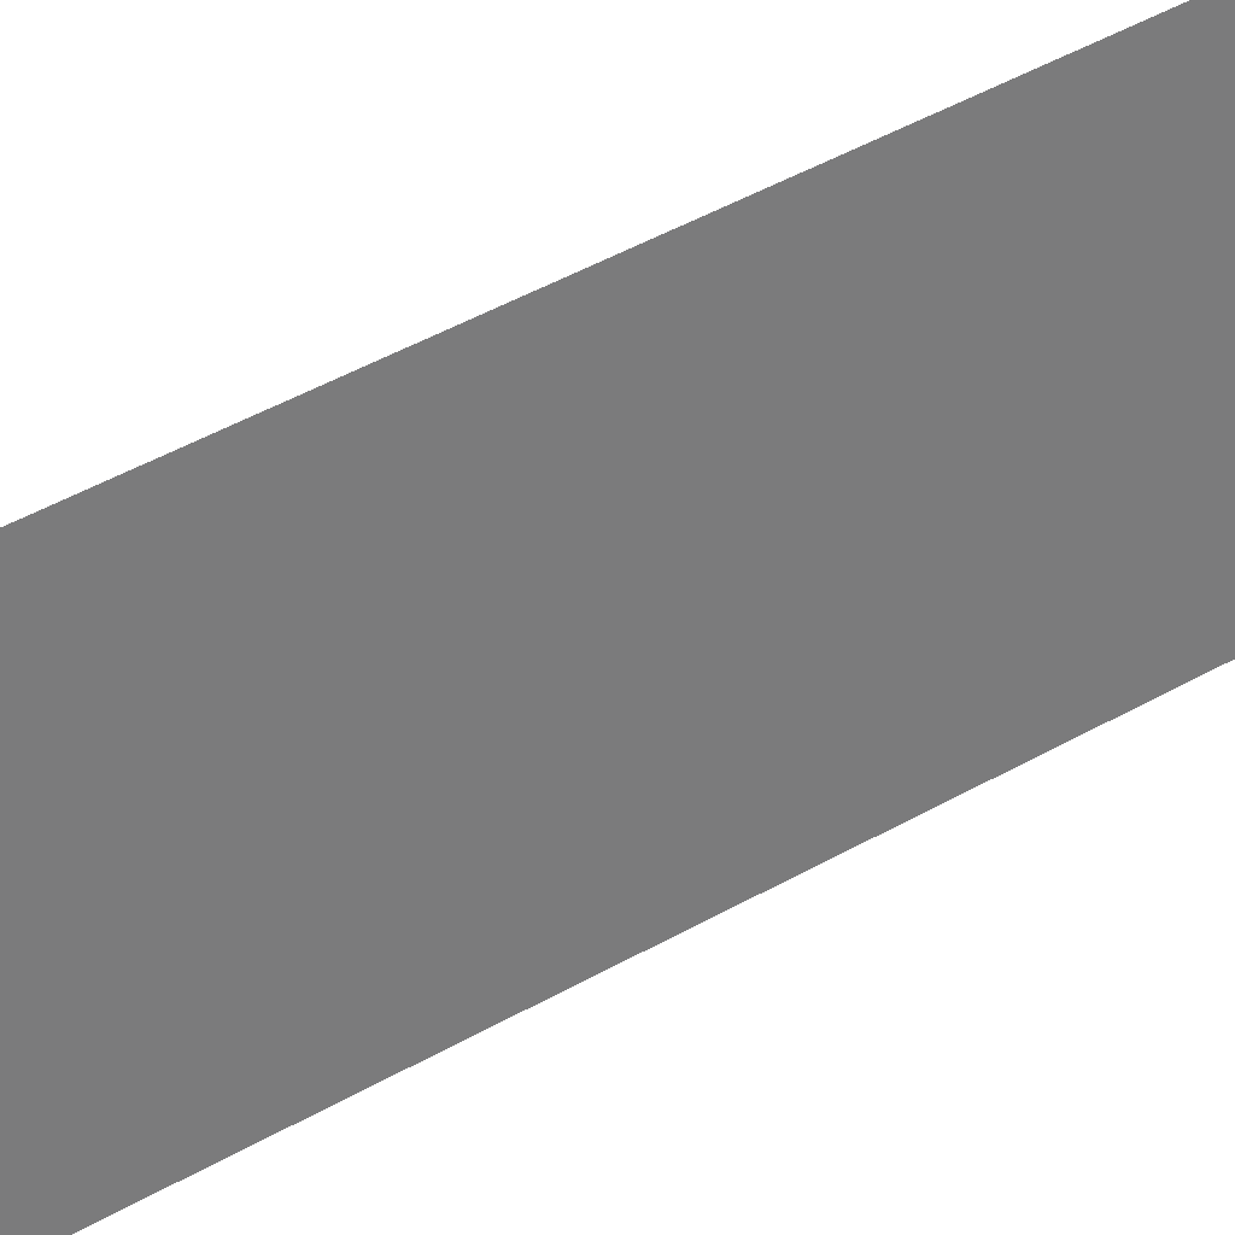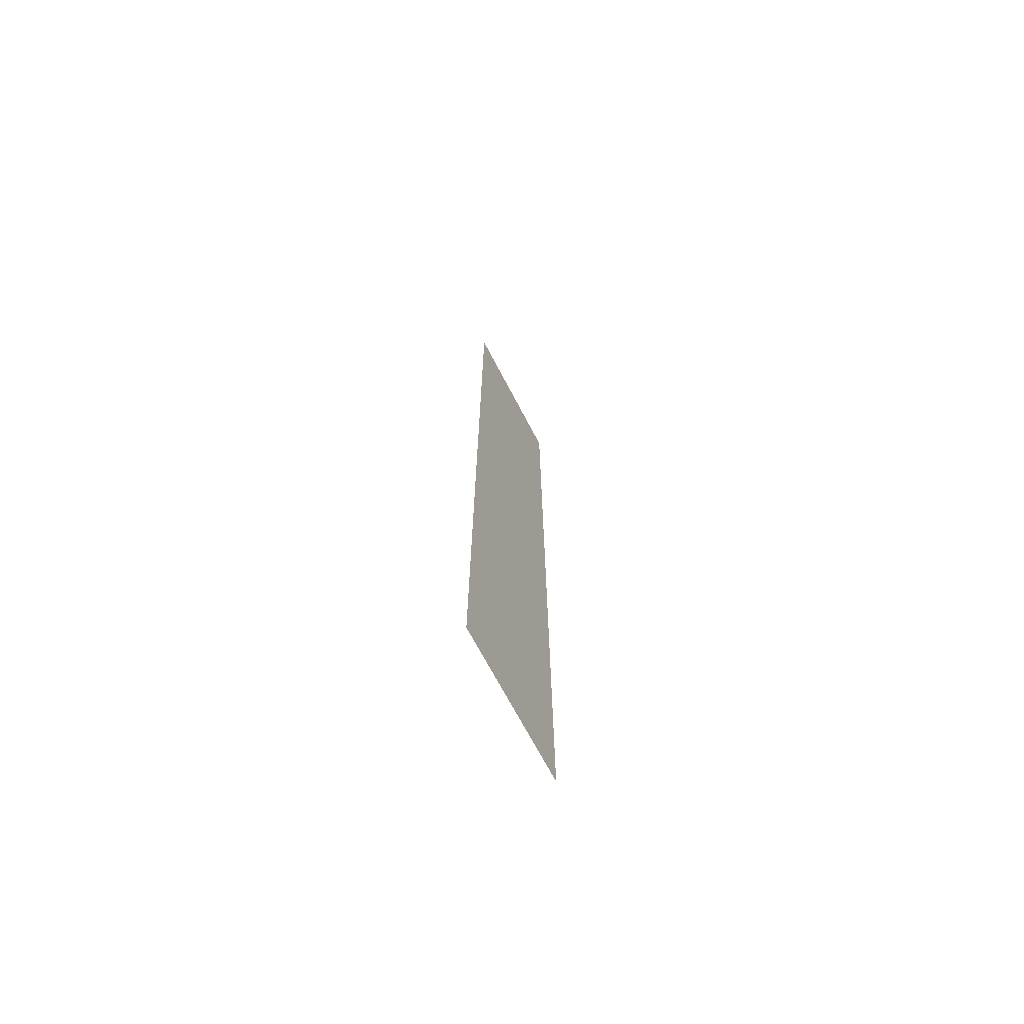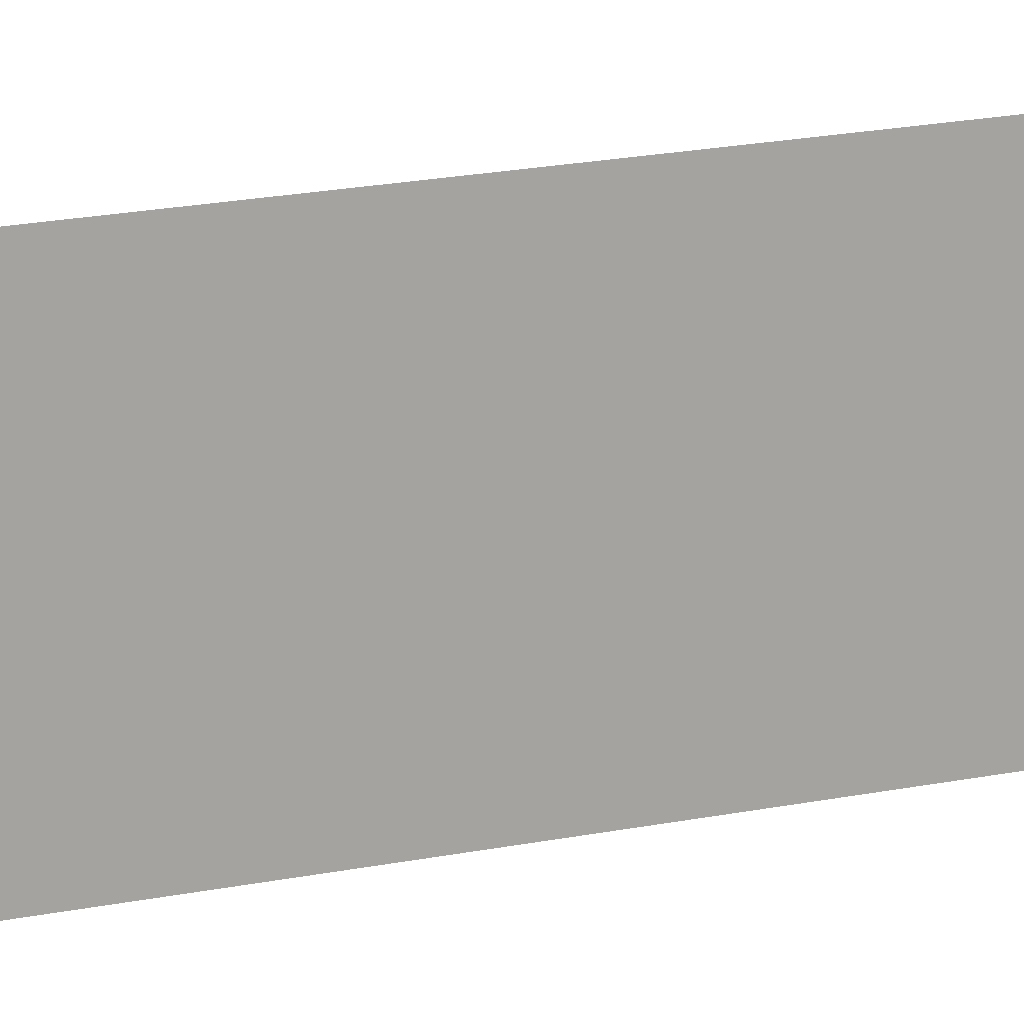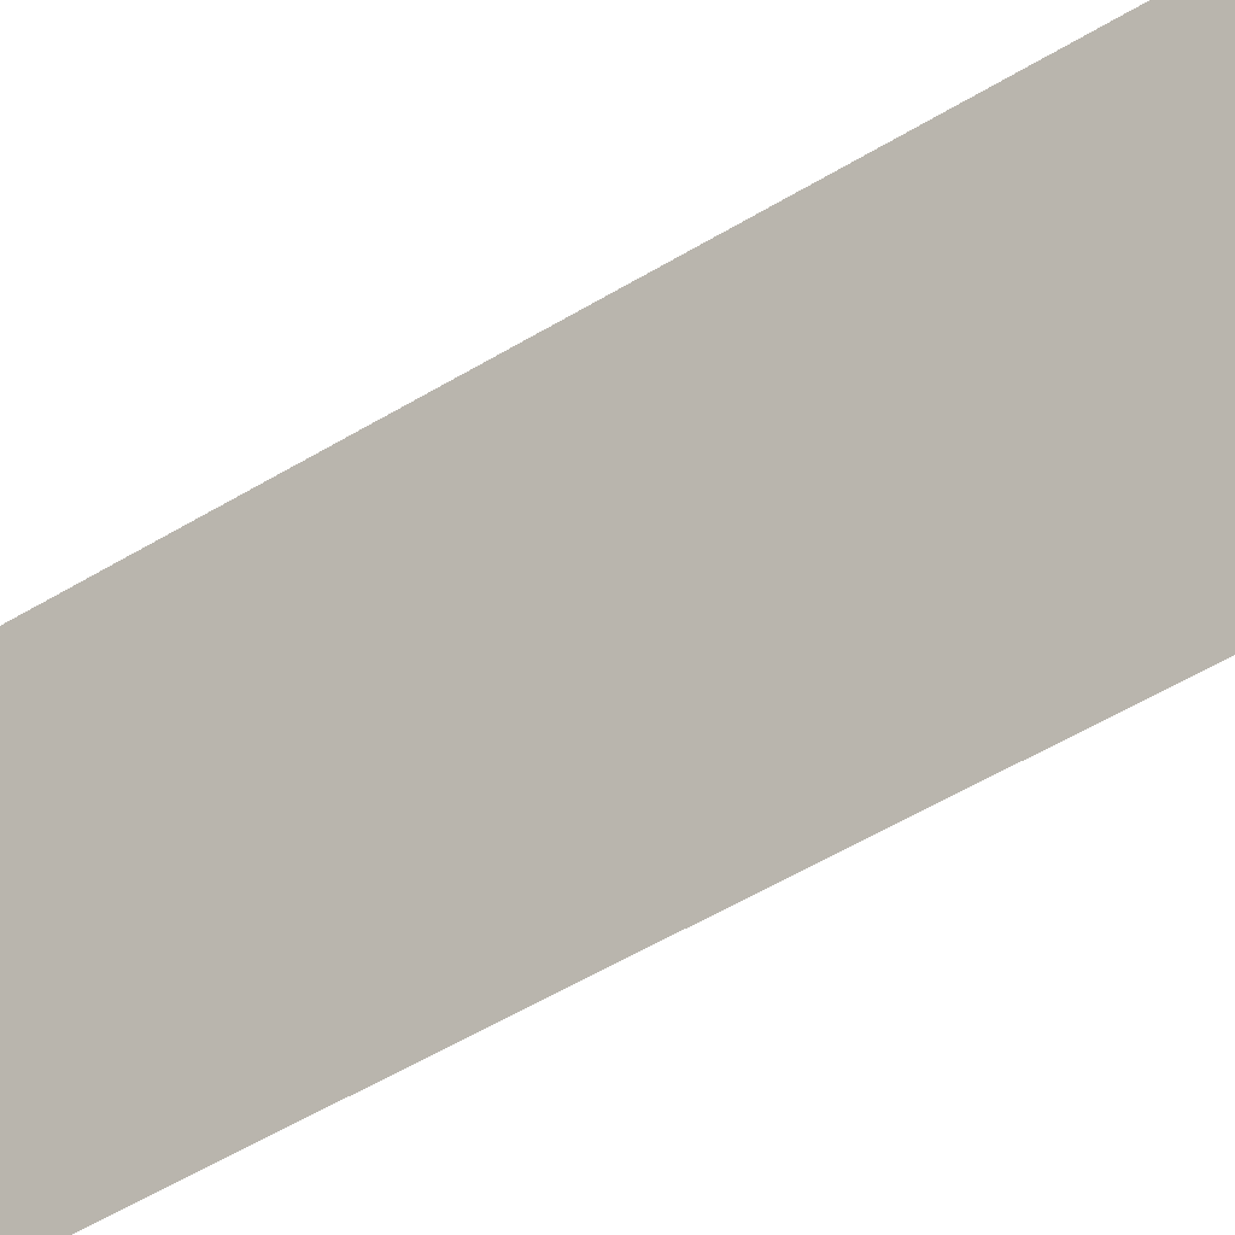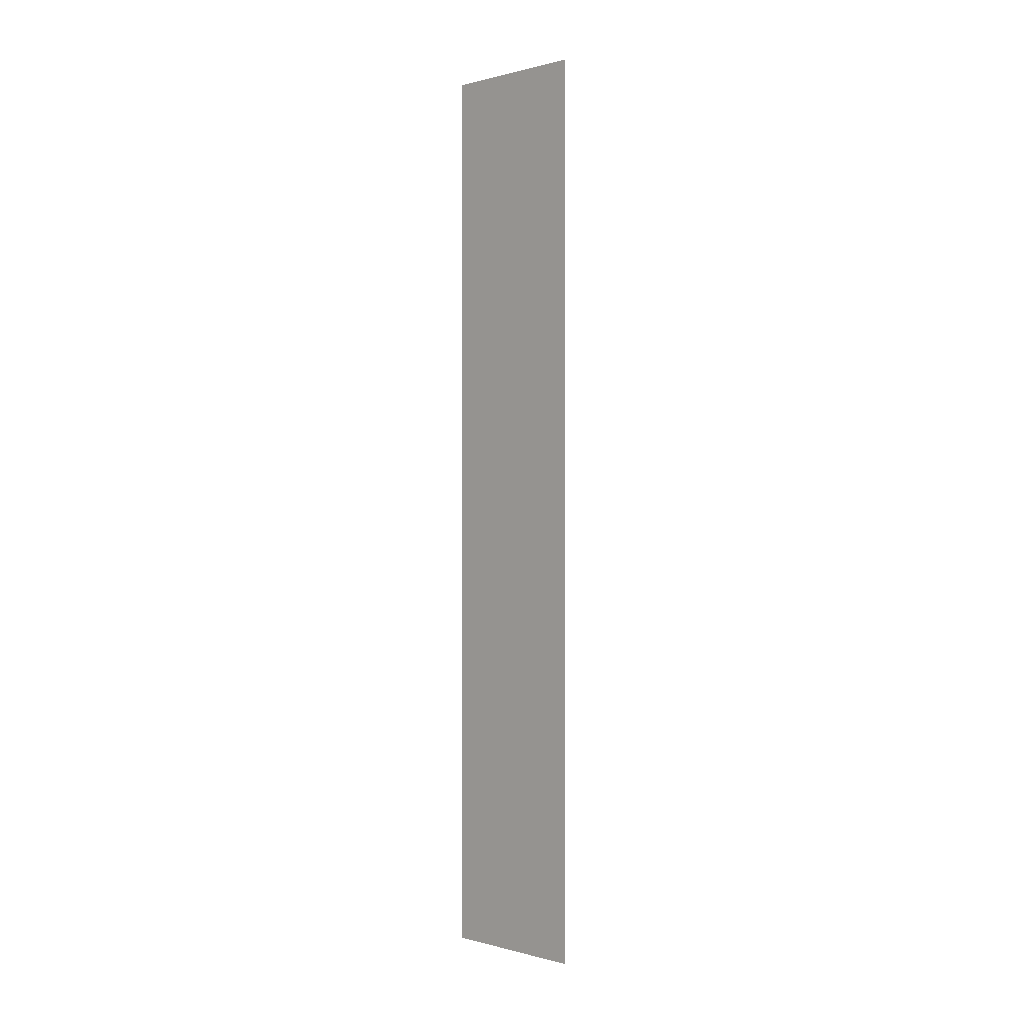
<metadata>
{"format":"obj","ext":"obj","renderer":"f3d","projection":"perspective","resolution":1024,"background":"white","views":[{"elev":33.1,"azim":-130.7,"up":"+Y"},{"elev":-70.4,"azim":-152.2,"up":"+Z"},{"elev":16.0,"azim":65.0,"up":"+Y"},{"elev":-37.5,"azim":-49.4,"up":"+Y"},{"elev":0.2,"azim":-45.1,"up":"+Z"}]}
</metadata>
<code>
v 3.881e-06 -1.552e-08 -2.275e-05
v 3.881e-06 0.5 -2.275e-05
v 3.093e-06 0.5 3
v 3.093e-06 2.049e-07 3
g foundation_3m_10_9574_414
f 1 3 2
f 1 4 3

</code>
